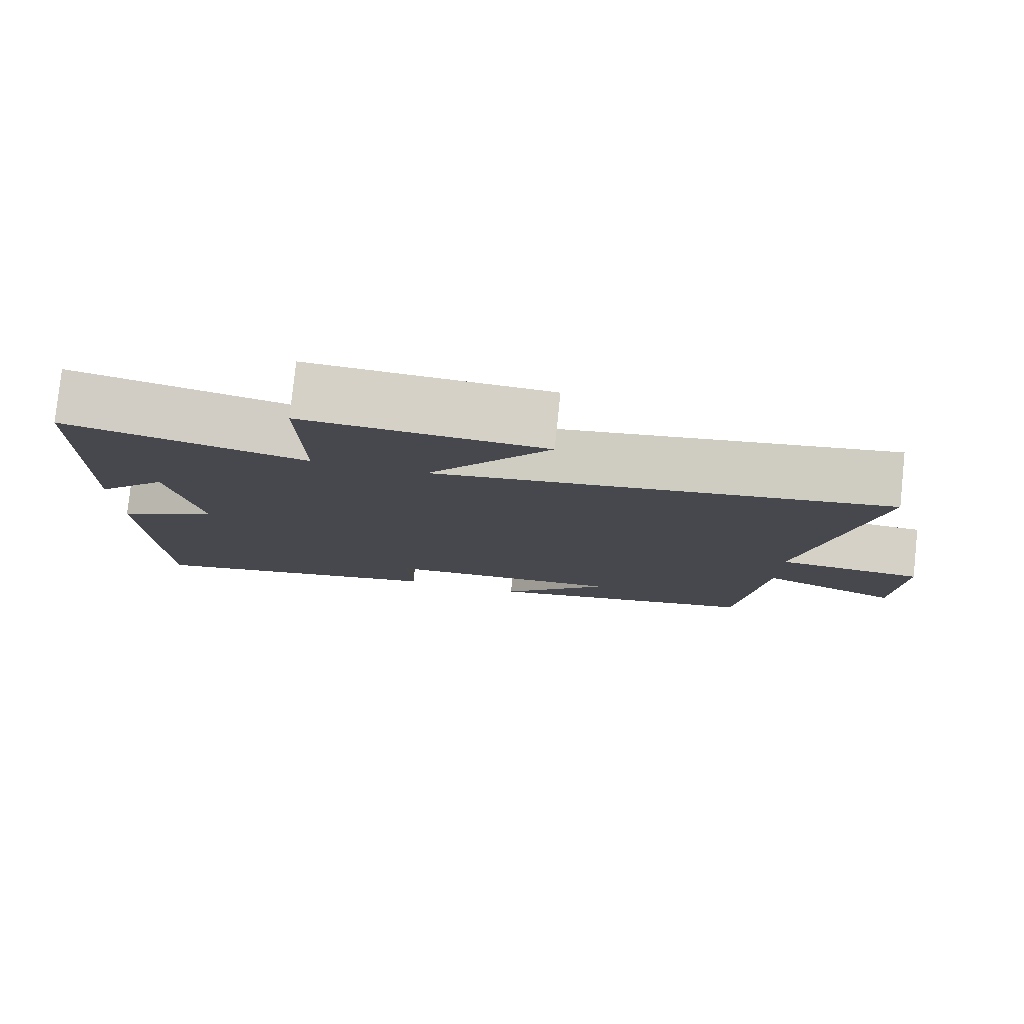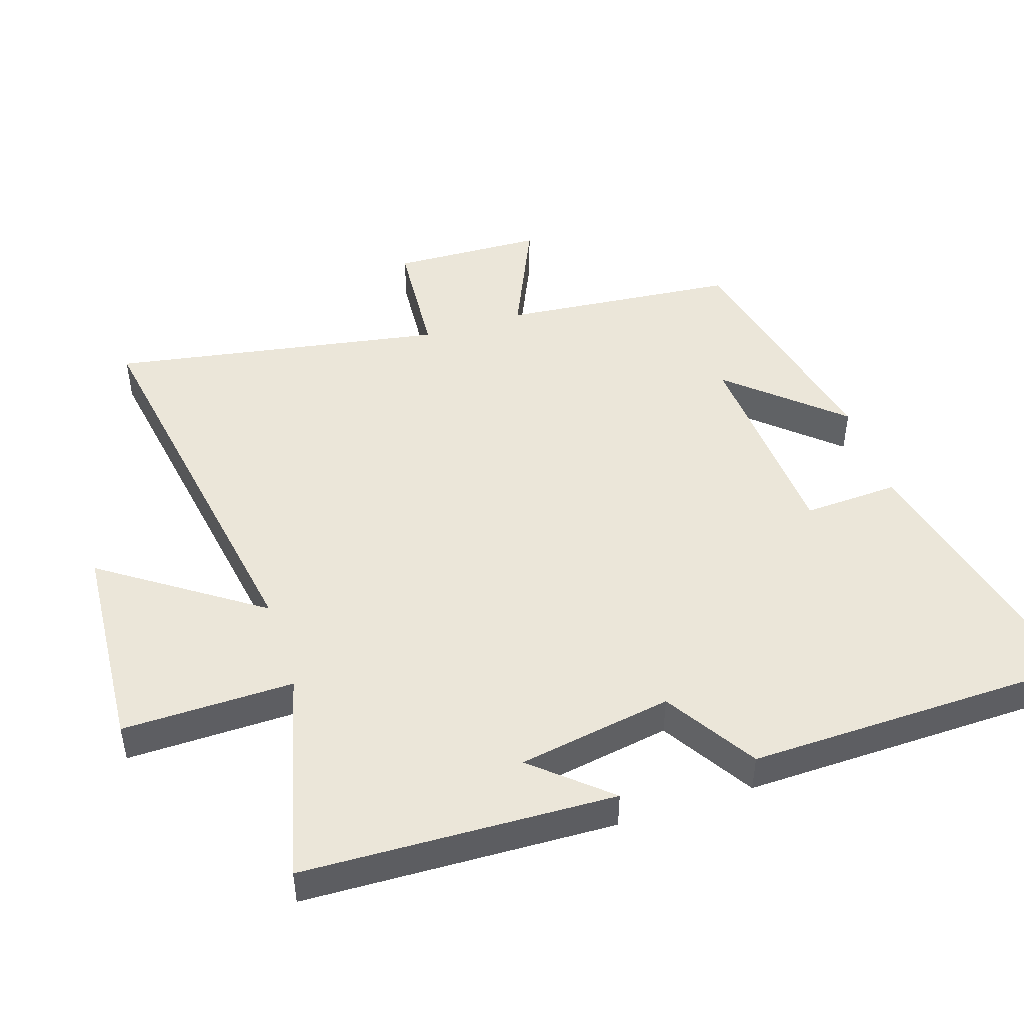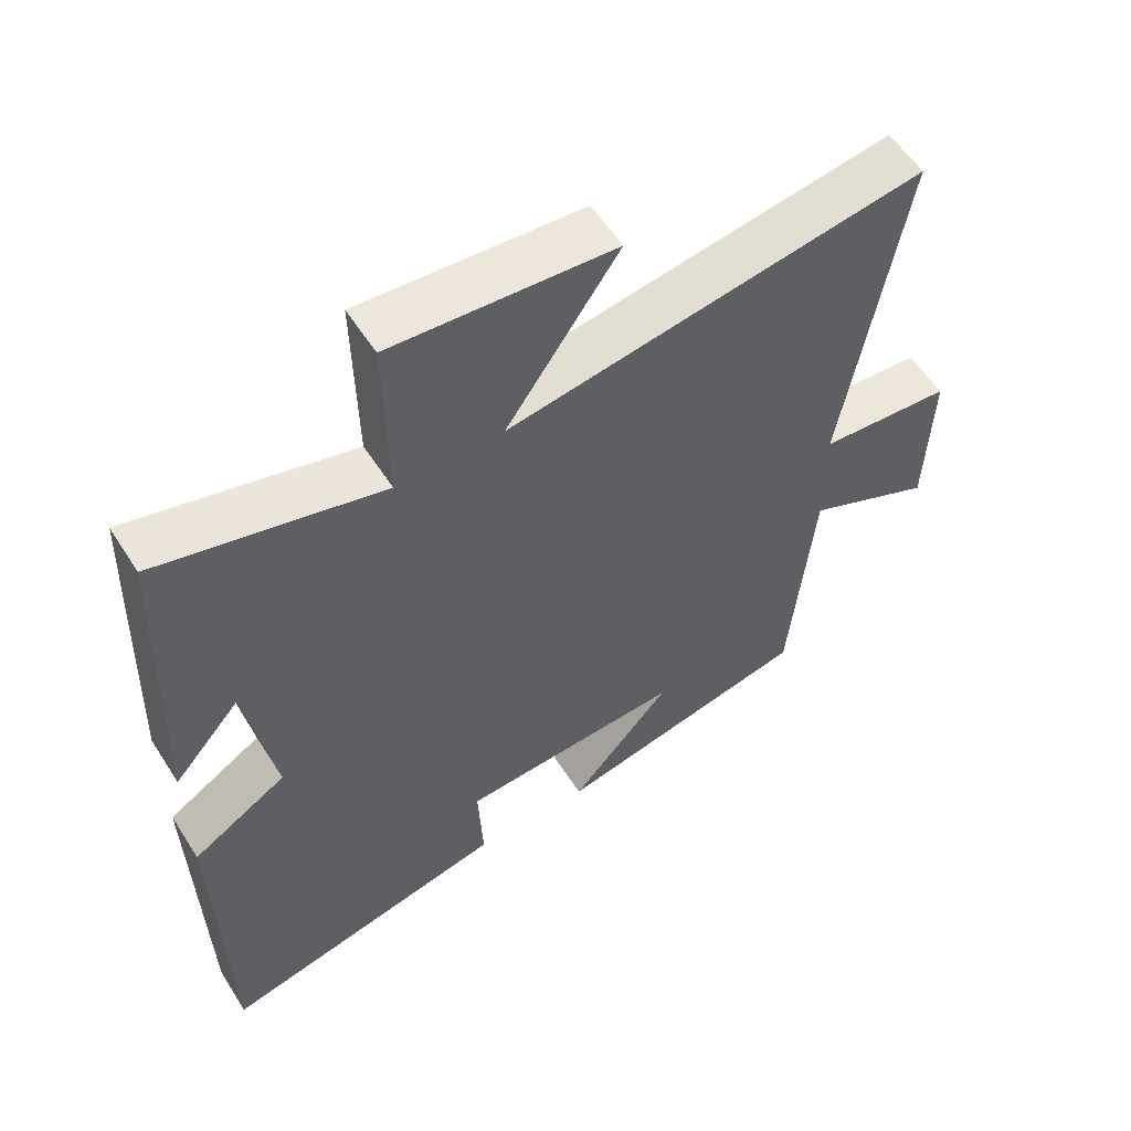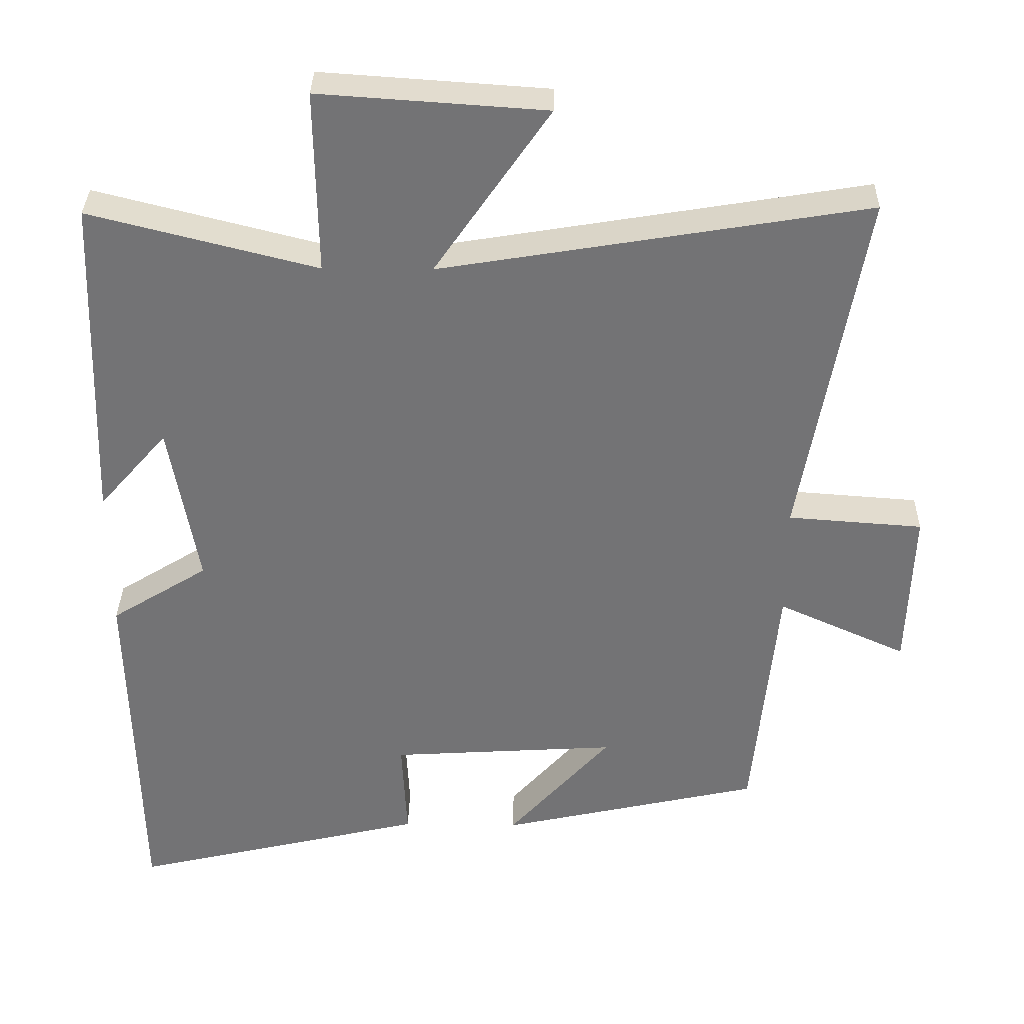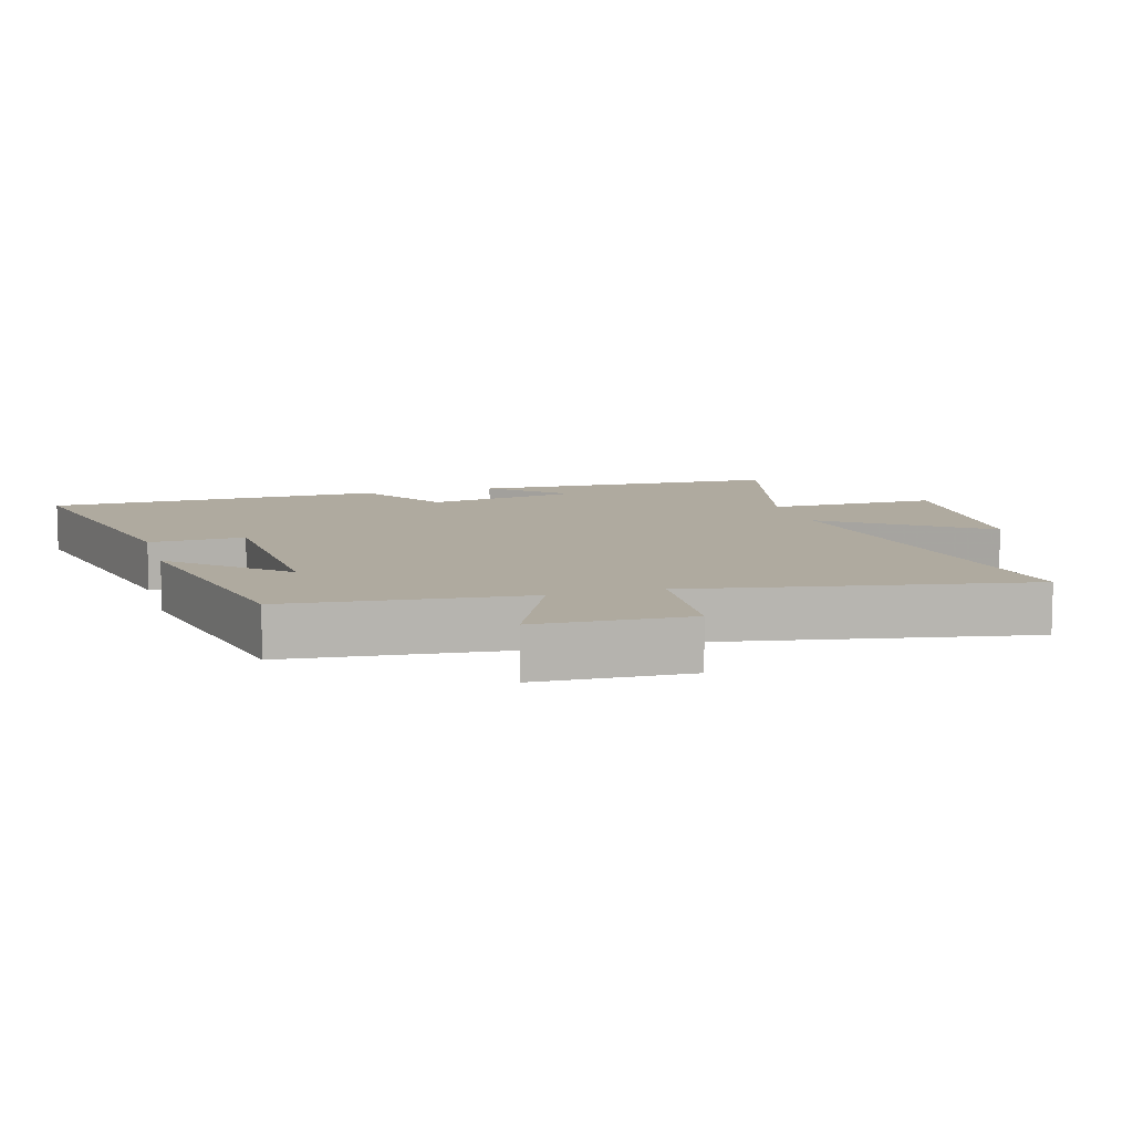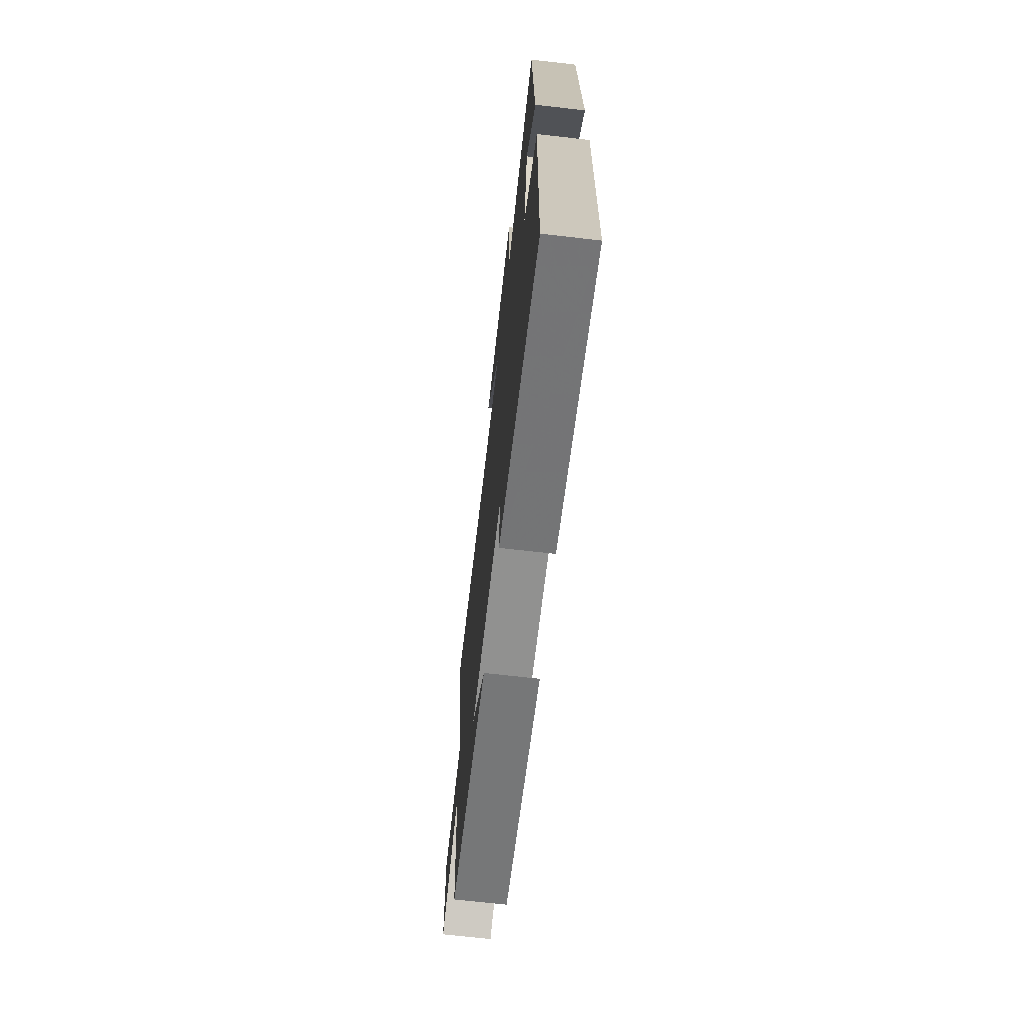
<metadata>
{"format":"obj","ext":"obj","renderer":"f3d","projection":"perspective","resolution":1024,"background":"white","views":[{"elev":79.9,"azim":-174.0,"up":"+Z"},{"elev":47.0,"azim":72.0,"up":"+Y"},{"elev":56.7,"azim":147.8,"up":"+Z"},{"elev":33.9,"azim":-179.0,"up":"+Z"},{"elev":9.5,"azim":-105.8,"up":"+Y"},{"elev":-69.6,"azim":83.5,"up":"+Z"}]}
</metadata>
<code>
v -0.587 0.07 0.599
v 0.012 0.07 0.5
v -0.15 0.07 0.735
v 0.168 0.07 0.757
v 0.164 0.07 0.5
v 0.484 0.07 0.581
v 0.5 0.07 0.114
v 0.403 0.07 0.225
v 0.363 0.07 -0.007
v 0.5 0.07 -0.092
v 0.489 0.07 -0.598
v 0.071 0.07 -0.5
v 0.078 0.07 -0.357
v -0.242 0.07 -0.337
v -0.097 0.07 -0.5
v -0.466 0.07 -0.418
v -0.5 0.07 -0.062
v -0.682 0.07 -0.144
v -0.69 0.07 0.084
v -0.5 0.07 0.098
v -0.587 0 0.599
v 0.012 0 0.5
v -0.15 0 0.735
v 0.168 0 0.757
v 0.164 0 0.5
v 0.484 0 0.581
v 0.5 0 0.114
v 0.403 0 0.225
v 0.363 0 -0.007
v 0.5 0 -0.092
v 0.489 0 -0.598
v 0.071 0 -0.5
v 0.078 0 -0.357
v -0.242 0 -0.337
v -0.097 0 -0.5
v -0.466 0 -0.418
v -0.5 0 -0.062
v -0.682 0 -0.144
v -0.69 0 0.084
v -0.5 0 0.098
f 17 18 19 20
f 16 17 20
f 14 15 16
f 14 16 20
f 13 14 20 1
f 9 10 11 12
f 8 9 12 13
f 5 6 7 8
f 5 8 13
f 2 3 4 5
f 2 5 13
f 1 2 13
f 40 39 38 37
f 40 37 36
f 36 35 34
f 40 36 34
f 21 40 34 33
f 32 31 30 29
f 33 32 29 28
f 28 27 26 25
f 33 28 25
f 25 24 23 22
f 33 25 22
f 33 22 21
f 1 21 22 2
f 2 22 23 3
f 3 23 24 4
f 4 24 25 5
f 5 25 26 6
f 6 26 27 7
f 7 27 28 8
f 8 28 29 9
f 9 29 30 10
f 10 30 31 11
f 11 31 32 12
f 12 32 33 13
f 13 33 34 14
f 14 34 35 15
f 15 35 36 16
f 16 36 37 17
f 17 37 38 18
f 18 38 39 19
f 19 39 40 20
f 20 40 21 1

</code>
